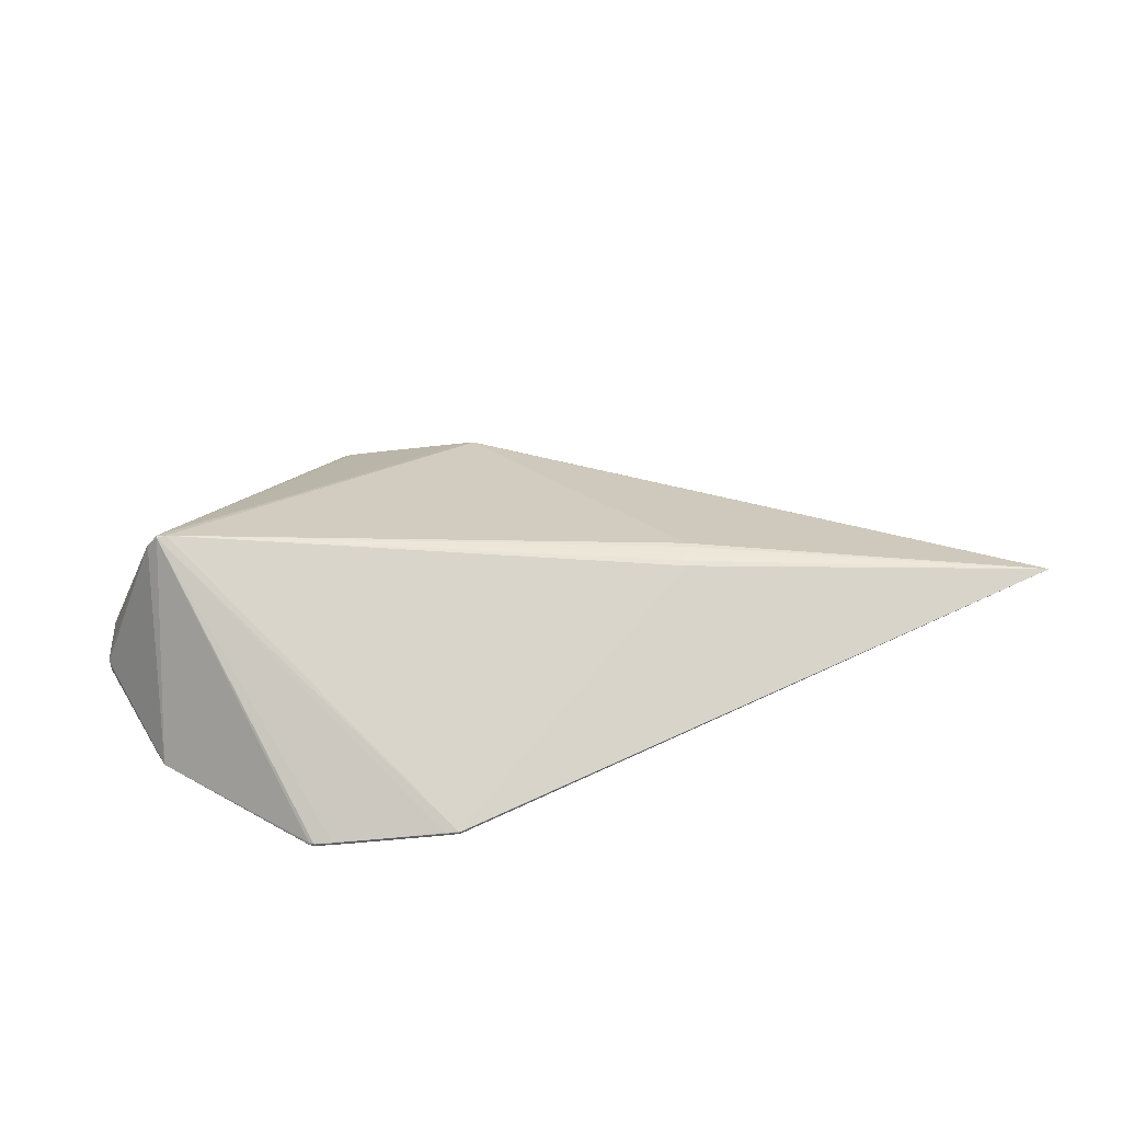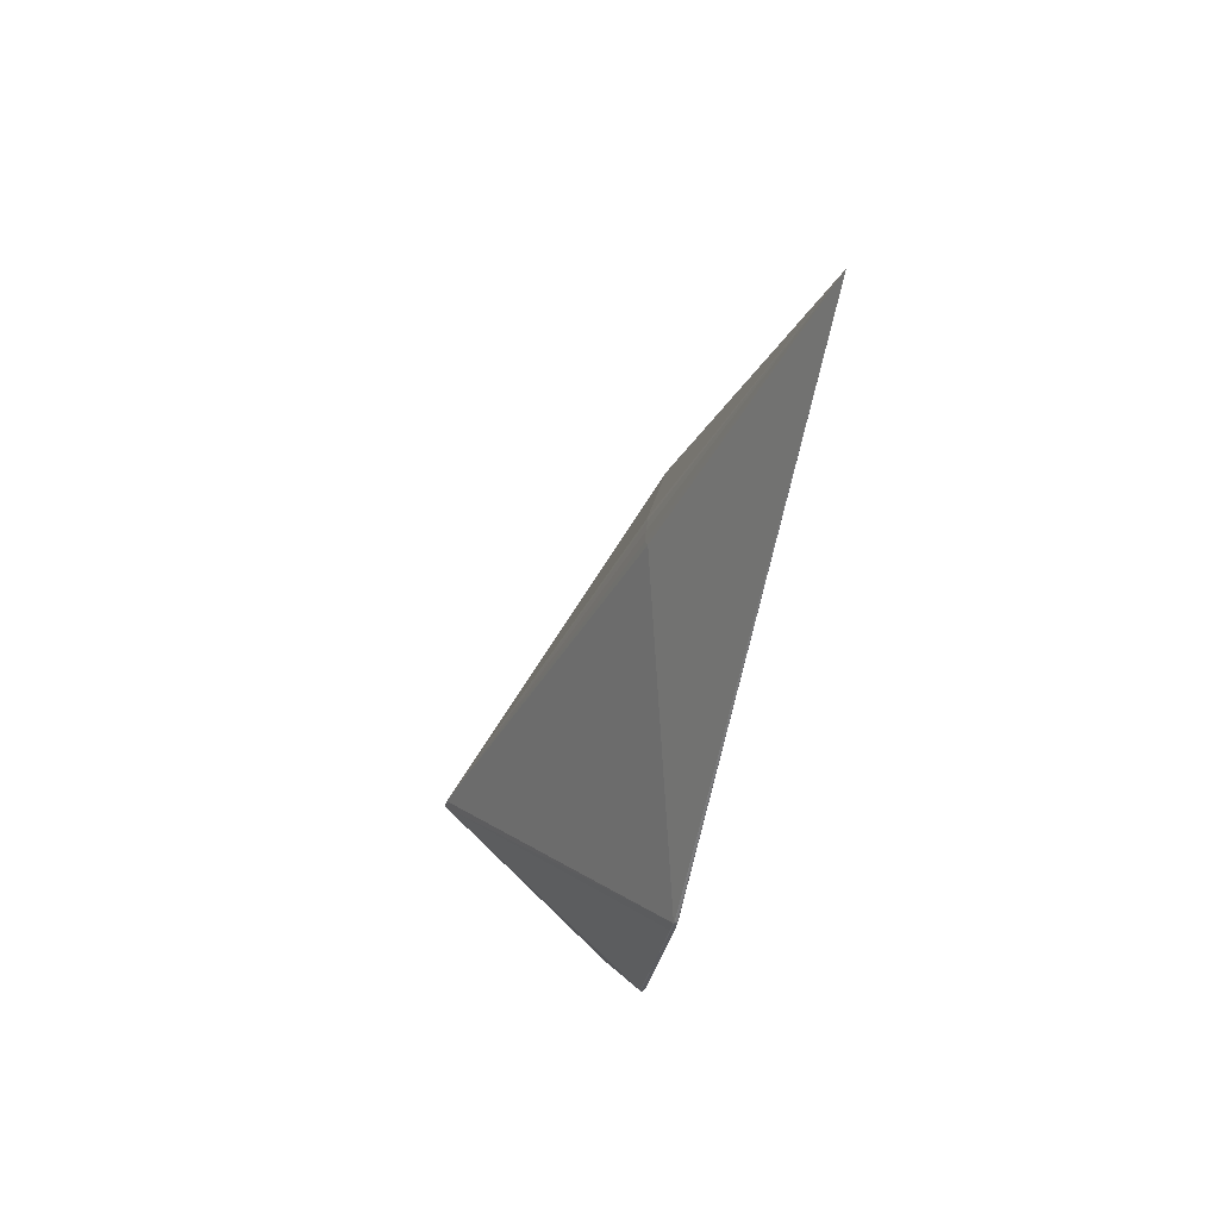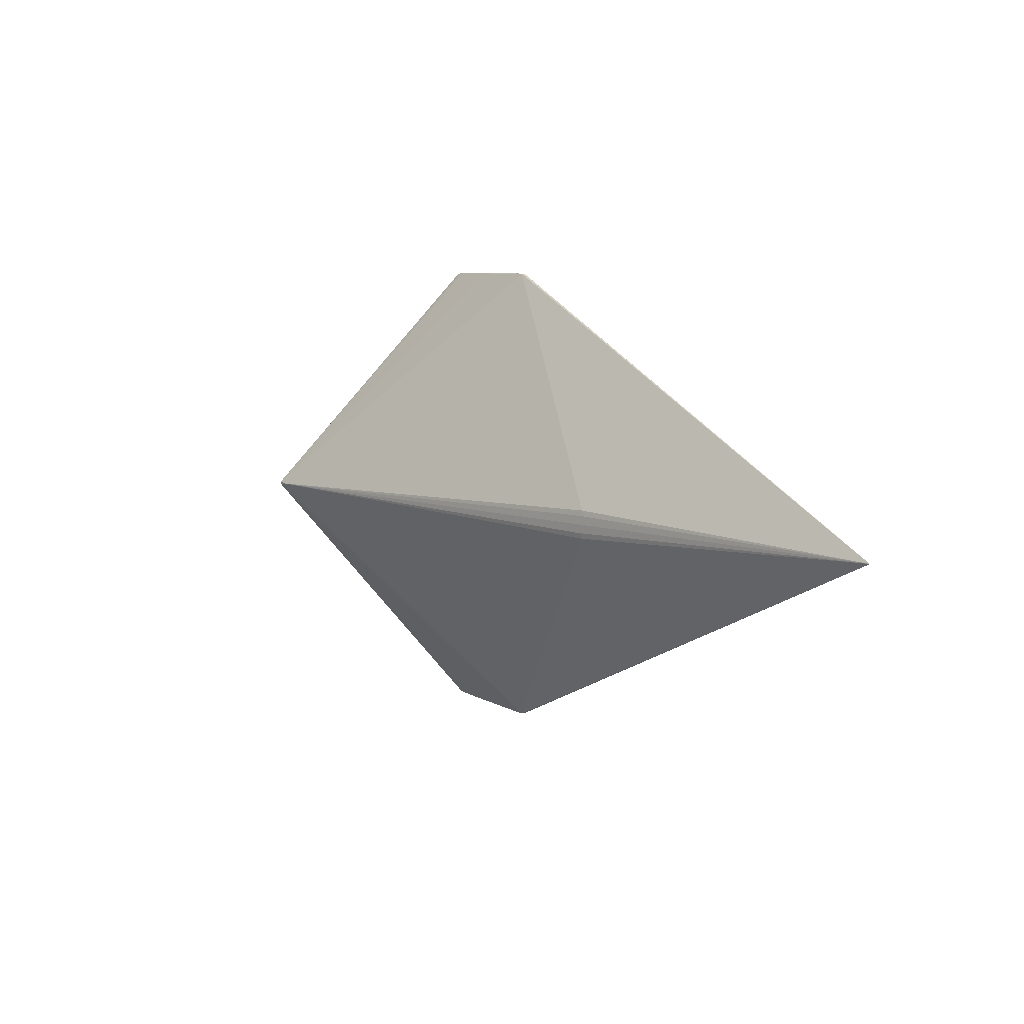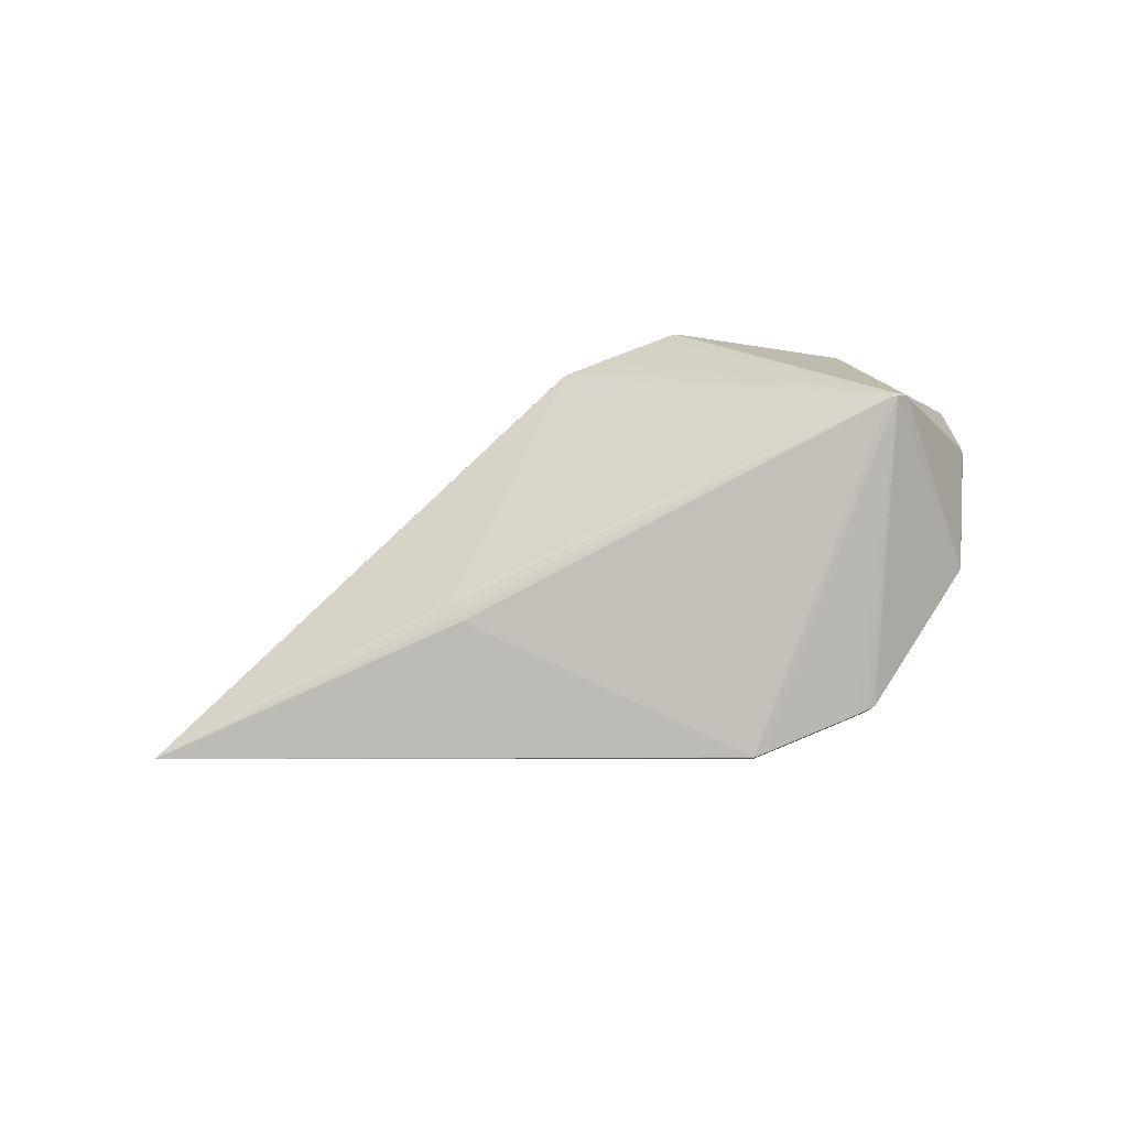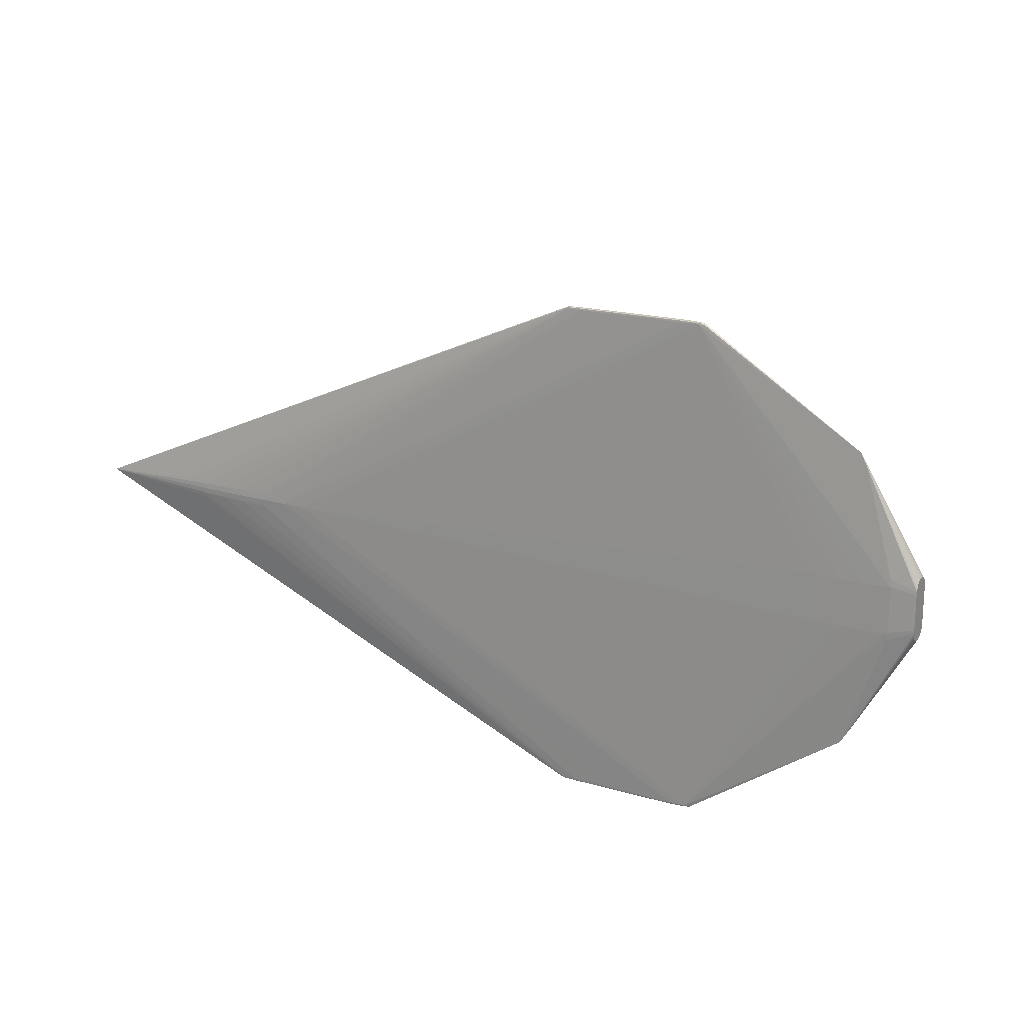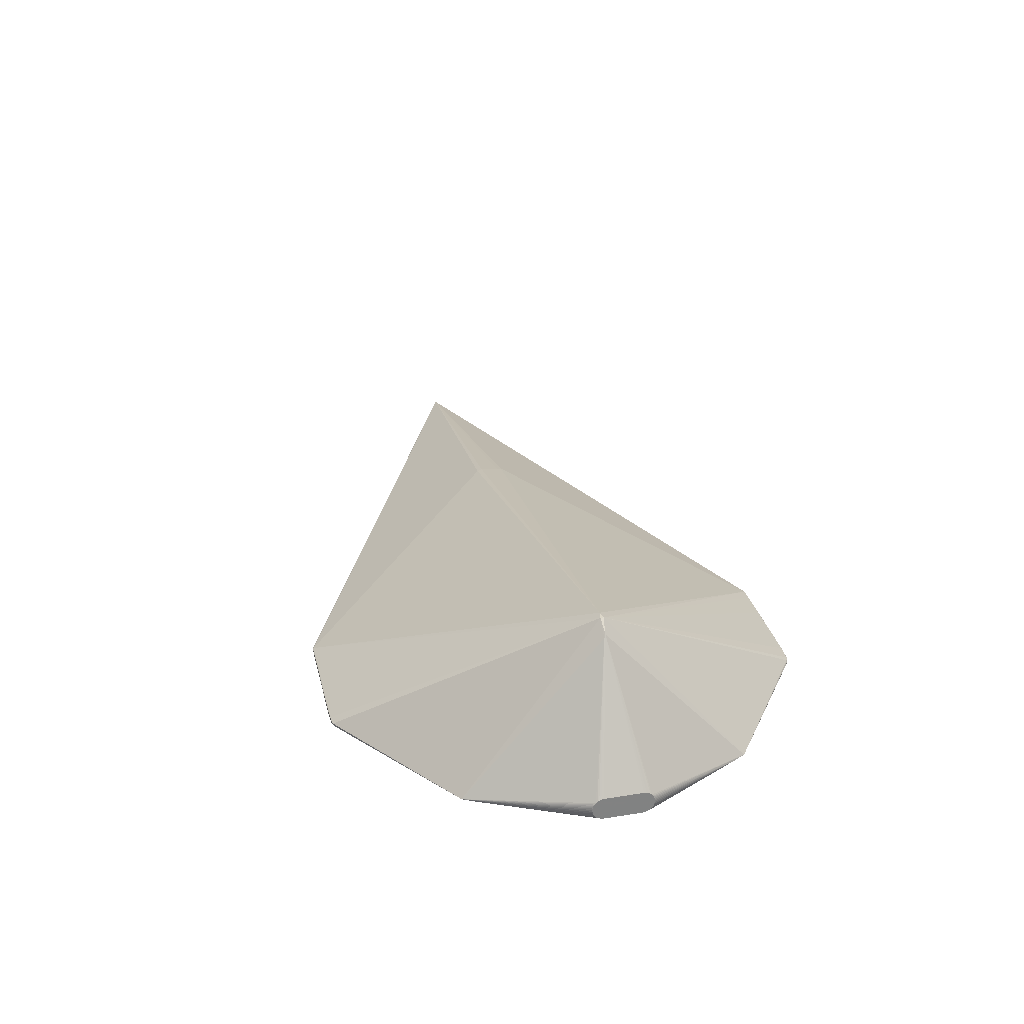
<metadata>
{"format":"obj","ext":"obj","renderer":"f3d","projection":"perspective","resolution":1024,"background":"white","views":[{"elev":-40.6,"azim":9.2,"up":"+Y"},{"elev":-34.6,"azim":79.1,"up":"+Y"},{"elev":7.4,"azim":59.0,"up":"+Y"},{"elev":65.2,"azim":156.7,"up":"+Z"},{"elev":18.6,"azim":-150.4,"up":"+Y"},{"elev":30.3,"azim":-103.2,"up":"+Z"}]}
</metadata>
<code>
v 0.4062 0.007522 -0.04351
v 0.4062 -0.00705 -0.04361
v 0.4646 0.006623 -0.04241
v 0.4646 -0.00593 -0.04253
v 0.2684 0.009608 0.0501
v 0.2612 -0.00932 0.0518
v -0.3619 0.02264 -0.01588
v 0.5167 0.005261 -0.04015
v 0.5167 -0.003986 -0.04022
v 0.635 1.595e-05 -0.03362
v -0.2807 0.0001135 0.1524
v -0.06854 0.2675 -0.02232
v -0.1297 0.2673 -0.02447
v -0.1254 0.2676 -0.02301
v -0.08905 0.2675 -0.02643
v -0.06154 0.2672 -0.02684
v -0.0615 0.268 -0.02384
v 0.005117 0.2673 -0.02315
v 0.005103 0.2679 -0.02444
v 0.005071 0.2674 -0.0274
v -0.1219 0.2669 -0.02611
v -0.1219 0.2674 -0.02188
v 0.02101 0.2672 -0.02584
v 0.02099 0.267 -0.02689
v 0.02102 0.2672 -0.02479
v 0.02046 -0.2669 -0.02369
v 0.005013 -0.2671 -0.02292
v 0.004999 -0.2676 -0.02424
v 0.004967 -0.267 -0.02717
v 0.004982 -0.2676 -0.02574
v 0.02091 -0.267 -0.02461
v -0.1289 -0.2665 -0.0217
v -0.08911 -0.2672 -0.02183
v -0.1255 -0.2673 -0.02289
v -0.1256 -0.2673 -0.02432
v -0.122 -0.2671 -0.02564
v -0.09311 -0.2669 -0.02623
v -0.0687 -0.2672 -0.02639
v -0.3394 0.03219 -0.01984
v -0.3394 0.02448 -0.02029
v -0.3325 -0.02718 -0.02062
v -0.3394 -0.03176 -0.01981
v -0.3394 -0.02406 -0.02026
v -0.3136 0.02321 -0.0217
v -0.2881 0.02407 -0.02302
v -0.2614 0.02517 -0.02416
v 0.3534 0.0001258 -0.04335
v 0.3782 0.0001803 -0.04385
v 0.4355 0.007141 -0.04315
v 0.4355 -0.006543 -0.04327
v 0.4062 0.0002472 -0.04401
v 0.4355 0.0003141 -0.0436
v -0.2614 -0.01269 -0.02414
v -0.2881 -0.02526 -0.02299
v -0.2614 -0.02517 -0.02414
v -0.3136 -0.0256 -0.02168
v 0.4646 0.0003647 -0.0428
v 0.2648 0.01558 0.04978
v 0.2648 0.0001304 0.05136
v 0.2532 0.009585 0.05336
v 0.2649 -0.01527 0.04967
v -0.2957 -0.1548 -0.01713
v -0.3075 0.1416 -0.01681
v -0.3002 0.156 -0.01665
v -0.3043 -0.1404 -0.01642
v -0.365 0.01675 -0.01492
v -0.365 0.0226 -0.01526
v -0.3619 0.01947 -0.016
v -0.365 0.01956 -0.01537
v -0.365 0.02784 -0.01337
v -0.365 0.02553 -0.01441
v -0.365 0.02952 -0.01224
v -0.365 0.02898 -0.01272
v -0.3649 0.03072 -0.01079
v -0.365 0.03003 -0.01173
v -0.3649 0.03276 -0.006736
v -0.3649 0.03176 -0.009016
v -0.3648 0.03346 -0.001967
v -0.3649 0.03331 -0.004287
v -0.3648 0.03283 0.001536
v -0.3648 0.03328 -8.841e-05
v -0.3648 0.03121 0.004641
v -0.3648 0.03217 0.003098
v -0.3647 0.02823 0.007654
v -0.3648 0.02987 0.006214
v -0.3647 0.0242 0.009597
v -0.3647 0.02636 0.008795
v -0.3647 0.02167 0.01002
v -0.3647 0.01638 0.009353
v -0.3648 0.01019 0.005011
v -0.3649 0.007665 -0.003059
v -0.3647 -0.02366 0.00964
v -0.3647 -0.02112 0.01004
v -0.3648 -0.02771 0.00772
v -0.3647 -0.02583 0.008852
v -0.3648 -0.03072 0.004719
v -0.3648 -0.02936 0.006289
v -0.3648 -0.03235 0.001622
v -0.3648 -0.03168 0.003179
v -0.3649 -0.033 -0.00187
v -0.3648 -0.03281 1.158e-06
v -0.3649 -0.03234 -0.006641
v -0.3649 -0.03287 -0.004184
v -0.365 -0.0303 -0.01072
v -0.3649 -0.03135 -0.008929
v -0.365 -0.0291 -0.01219
v -0.365 -0.02962 -0.01167
v -0.365 -0.02745 -0.01332
v -0.365 -0.02857 -0.01267
v -0.365 -0.02224 -0.01522
v -0.365 -0.02516 -0.01435
v -0.3619 -0.01922 -0.01599
v -0.365 -0.01921 -0.01536
v -0.365 -0.01411 -0.01408
v 0.4916 0.005994 -0.04143
v 0.4916 -0.005206 -0.04155
v 0.4916 0.0004158 -0.04175
v 0.5167 0.009488 -0.0395
v 0.5167 0.0006405 -0.0404
v 0.5167 -0.00822 -0.03966
v 0.4916 -0.01039 -0.04084
v -0.2825 0.001786 0.1491
v -0.2672 0.001969 0.1642
v -0.2672 -0.00139 0.1642
v -0.2577 0.0002875 0.1641
v -0.1335 0.2662 -0.02234
v -0.0659 0.2656 -0.02693
v -0.03016 0.2674 -0.0227
v -0.03017 0.268 -0.02328
v -0.03019 0.268 -0.02562
v -0.03021 0.2674 -0.02711
v -0.0659 0.268 -0.02629
v -0.0302 0.268 -0.02646
v -0.03021 0.2656 -0.02732
v -0.1096 0.2674 -0.02624
v -0.1096 0.2656 -0.02645
v -0.1096 0.268 -0.02475
v -0.1096 0.268 -0.02559
v -0.1096 0.2674 -0.02183
v -0.09051 0.268 -0.02243
v -0.1096 0.268 -0.02241
v 0.01894 0.2677 -0.02531
v 0.01892 0.2673 -0.02725
v 0.005078 0.2679 -0.02675
v 0.01892 0.2677 -0.02668
v 0.005068 0.2657 -0.02761
v 0.01891 0.2659 -0.02747
v 0.01896 0.2671 -0.02356
v 0.005112 0.2679 -0.0237
v 0.01895 0.2677 -0.02401
v 0.01885 -0.267 -0.02335
v 0.005007 -0.2676 -0.0235
v 0.01885 -0.2674 -0.02387
v 0.01881 -0.2668 -0.02706
v 0.004965 -0.2653 -0.02735
v 0.01881 -0.2652 -0.02721
v 0.01883 -0.2674 -0.02584
v 0.004973 -0.2676 -0.02655
v 0.01882 -0.2674 -0.02655
v -0.1097 -0.2671 -0.02157
v -0.1097 -0.2677 -0.02214
v -0.1097 -0.2677 -0.02369
v -0.1097 -0.2671 -0.02597
v -0.09065 -0.2677 -0.02575
v -0.1097 -0.2677 -0.02533
v -0.1097 -0.2653 -0.02619
v -0.03031 -0.2671 -0.02684
v -0.03031 -0.2653 -0.02706
v -0.03029 -0.2677 -0.02536
v -0.0303 -0.2677 -0.0262
v -0.03029 -0.2677 -0.02456
v -0.03026 -0.2671 -0.02244
v -0.06596 -0.2677 -0.02243
v -0.03027 -0.2677 -0.02301
v -0.08106 -0.2677 -0.02246
v -0.0811 -0.2653 -0.0265
v -0.1336 -0.2659 -0.02388
v -0.1276 -0.2671 -0.02236
v 0.02127 0.2671 -0.0264
v 0.02129 0.2671 -0.02439
v -0.1275 0.2674 -0.02561
v -0.1275 0.2656 -0.02604
v -0.1335 0.2656 -0.02533
v -0.1275 0.2674 -0.02221
v 0.02119 -0.2668 -0.02406
v 0.02116 -0.2668 -0.0265
v -0.1276 -0.2671 -0.02513
v -0.1276 -0.2659 -0.02578
v -0.1336 -0.2647 -0.02208
v -0.1336 -0.2659 -0.02487
f 10 148 58
f 125 58 148
f 124 125 123
f 123 125 148
f 124 62 189
f 188 55 47
f 188 62 43
f 10 58 5
f 124 123 11
f 11 62 124
f 190 62 188
f 123 22 184
f 184 22 141
f 18 123 148
f 18 128 123
f 141 22 139
f 139 22 123
f 42 43 62
f 63 39 67
f 92 11 93
f 113 114 70
f 58 125 60
f 60 5 58
f 125 5 60
f 125 6 59
f 59 5 125
f 59 6 10
f 10 5 59
f 10 119 8
f 9 119 10
f 116 119 9
f 117 119 116
f 115 8 117
f 117 8 119
f 48 134 146
f 48 47 136
f 62 11 97
f 97 11 94
f 88 93 11
f 122 123 64
f 122 11 123
f 64 85 122
f 104 107 65
f 65 62 99
f 95 97 94
f 95 11 92
f 94 11 95
f 106 107 104
f 109 65 106
f 106 65 107
f 177 189 62
f 62 190 177
f 14 184 141
f 14 13 184
f 128 18 149
f 123 128 12
f 54 55 188
f 188 56 54
f 188 43 41
f 41 56 188
f 43 56 41
f 67 39 7
f 71 63 67
f 67 70 71
f 71 70 63
f 113 70 66
f 66 70 67
f 151 125 124
f 118 8 115
f 10 8 118
f 121 154 116
f 116 154 4
f 154 50 4
f 187 190 188
f 187 177 190
f 155 168 48
f 48 2 155
f 115 117 57
f 57 117 116
f 116 4 57
f 115 57 3
f 127 134 48
f 48 136 127
f 47 46 182
f 182 136 47
f 182 63 64
f 184 13 126
f 123 184 126
f 64 123 126
f 86 88 11
f 11 122 86
f 102 65 103
f 103 65 100
f 100 65 101
f 100 102 103
f 100 101 99
f 100 95 92
f 92 91 100
f 99 101 98
f 98 65 99
f 101 65 98
f 142 145 144
f 142 25 145
f 55 54 53
f 53 54 46
f 53 47 55
f 53 46 47
f 92 93 89
f 93 88 89
f 113 66 69
f 69 66 67
f 69 112 113
f 69 68 112
f 67 7 69
f 69 7 68
f 186 154 10
f 61 151 10
f 10 6 61
f 125 151 61
f 61 6 125
f 27 151 124
f 116 9 120
f 120 121 116
f 120 9 10
f 10 154 120
f 154 121 120
f 166 47 48
f 188 47 166
f 36 187 188
f 165 187 36
f 177 187 178
f 154 155 156
f 156 155 2
f 156 50 154
f 156 2 50
f 10 25 180
f 24 145 179
f 10 24 179
f 52 4 50
f 52 57 4
f 49 3 52
f 52 3 57
f 144 145 143
f 143 20 144
f 143 145 24
f 143 24 10
f 10 118 143
f 143 118 115
f 134 127 16
f 16 136 135
f 16 127 136
f 137 14 141
f 137 138 14
f 133 130 144
f 183 182 64
f 64 126 183
f 183 126 13
f 135 136 21
f 136 182 21
f 96 100 99
f 95 100 96
f 97 95 96
f 99 62 96
f 62 97 96
f 105 91 70
f 105 100 91
f 105 70 114
f 105 114 113
f 102 100 105
f 105 111 106
f 105 106 104
f 104 65 105
f 65 102 105
f 109 106 108
f 106 111 108
f 108 65 109
f 108 111 65
f 141 129 17
f 17 129 130
f 17 137 141
f 130 137 17
f 140 129 141
f 141 139 140
f 140 12 128
f 140 139 123
f 123 12 140
f 128 149 140
f 149 129 140
f 19 142 144
f 19 129 149
f 144 130 19
f 130 129 19
f 150 18 148
f 150 149 18
f 150 19 149
f 142 19 150
f 150 148 10
f 10 180 150
f 25 142 150
f 150 180 25
f 70 74 72
f 64 63 76
f 76 79 64
f 82 85 64
f 64 79 78
f 90 91 92
f 92 89 90
f 70 91 90
f 85 82 84
f 84 122 85
f 70 90 87
f 87 90 89
f 87 89 88
f 88 86 87
f 87 86 122
f 122 84 87
f 172 27 124
f 48 168 176
f 176 166 48
f 168 166 176
f 165 36 163
f 188 166 163
f 163 36 188
f 35 187 165
f 35 178 187
f 145 25 23
f 23 179 145
f 23 25 10
f 10 179 23
f 51 1 49
f 49 52 51
f 48 146 51
f 146 1 51
f 51 2 48
f 50 2 51
f 51 52 50
f 115 3 147
f 147 143 115
f 147 3 49
f 49 1 147
f 147 1 146
f 146 20 147
f 20 143 147
f 144 20 132
f 132 133 144
f 138 137 132
f 132 137 130
f 130 133 132
f 45 182 46
f 45 44 182
f 46 54 45
f 45 54 56
f 56 44 45
f 182 183 181
f 181 21 182
f 181 183 13
f 13 14 181
f 14 138 181
f 181 138 135
f 135 21 181
f 110 105 113
f 111 105 110
f 62 65 110
f 65 111 110
f 113 112 110
f 110 42 62
f 110 112 43
f 43 42 110
f 63 70 73
f 73 72 63
f 70 72 73
f 75 74 63
f 63 72 75
f 75 72 74
f 63 74 77
f 77 76 63
f 74 76 77
f 81 78 79
f 81 80 64
f 64 78 81
f 81 87 84
f 79 76 81
f 81 76 74
f 81 74 70
f 70 87 81
f 83 84 82
f 64 80 83
f 83 82 64
f 80 81 83
f 83 81 84
f 27 172 173
f 10 151 26
f 26 185 10
f 31 186 10
f 10 185 31
f 37 167 38
f 38 163 37
f 37 163 166
f 168 167 37
f 37 166 168
f 32 160 124
f 124 189 32
f 189 177 32
f 177 178 32
f 178 35 34
f 131 132 20
f 134 16 131
f 131 146 134
f 131 20 146
f 135 138 15
f 138 132 15
f 132 131 15
f 15 16 135
f 15 131 16
f 40 56 43
f 40 44 56
f 182 44 40
f 43 112 40
f 112 68 40
f 40 7 39
f 68 7 40
f 39 63 40
f 63 182 40
f 124 160 33
f 160 173 33
f 33 172 124
f 33 173 172
f 165 163 164
f 164 163 38
f 38 167 164
f 167 158 164
f 29 158 167
f 29 155 154
f 168 155 29
f 29 167 168
f 27 173 152
f 151 27 152
f 171 173 165
f 186 31 159
f 154 186 159
f 159 29 154
f 158 29 159
f 153 152 28
f 151 152 153
f 153 26 151
f 153 31 185
f 185 26 153
f 30 153 28
f 170 164 158
f 165 164 170
f 170 171 165
f 28 152 174
f 174 30 28
f 171 30 174
f 174 152 173
f 173 171 174
f 178 34 161
f 161 173 160
f 161 32 178
f 160 32 161
f 161 34 35
f 157 159 31
f 31 153 157
f 153 30 157
f 158 159 157
f 157 30 158
f 169 170 158
f 171 170 169
f 158 30 169
f 169 30 171
f 165 173 175
f 173 161 175
f 162 35 165
f 162 161 35
f 165 175 162
f 162 175 161

</code>
